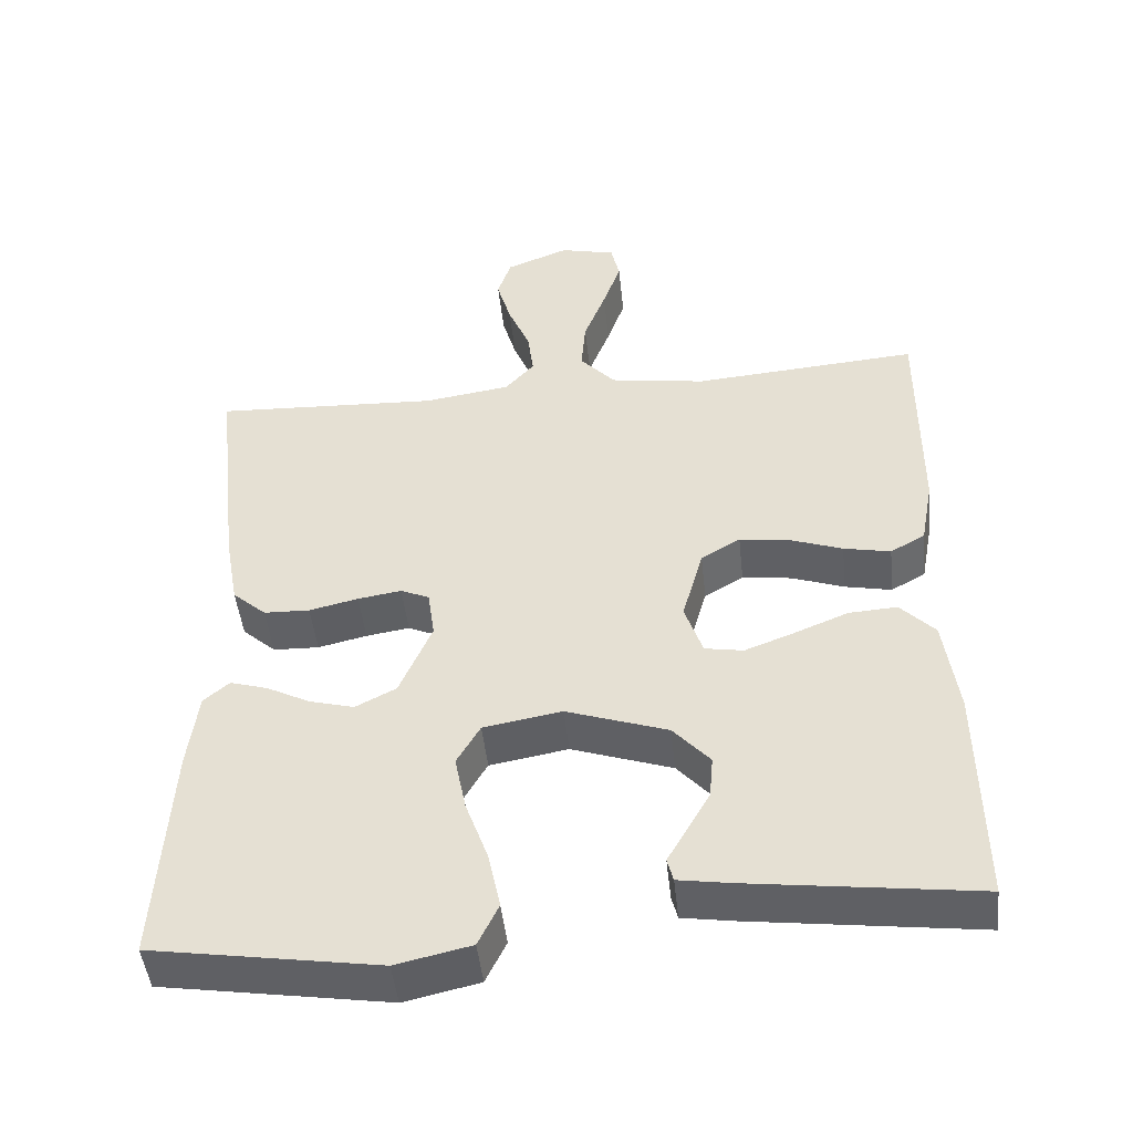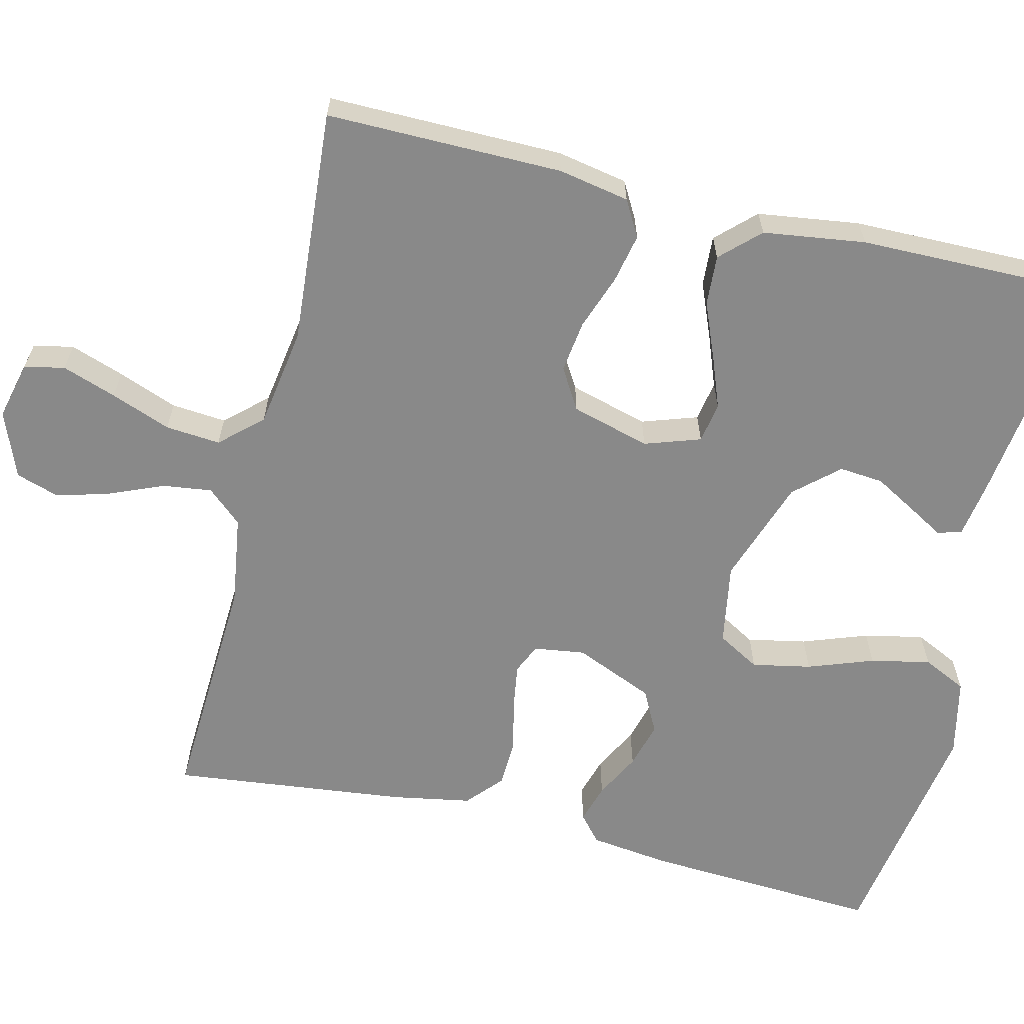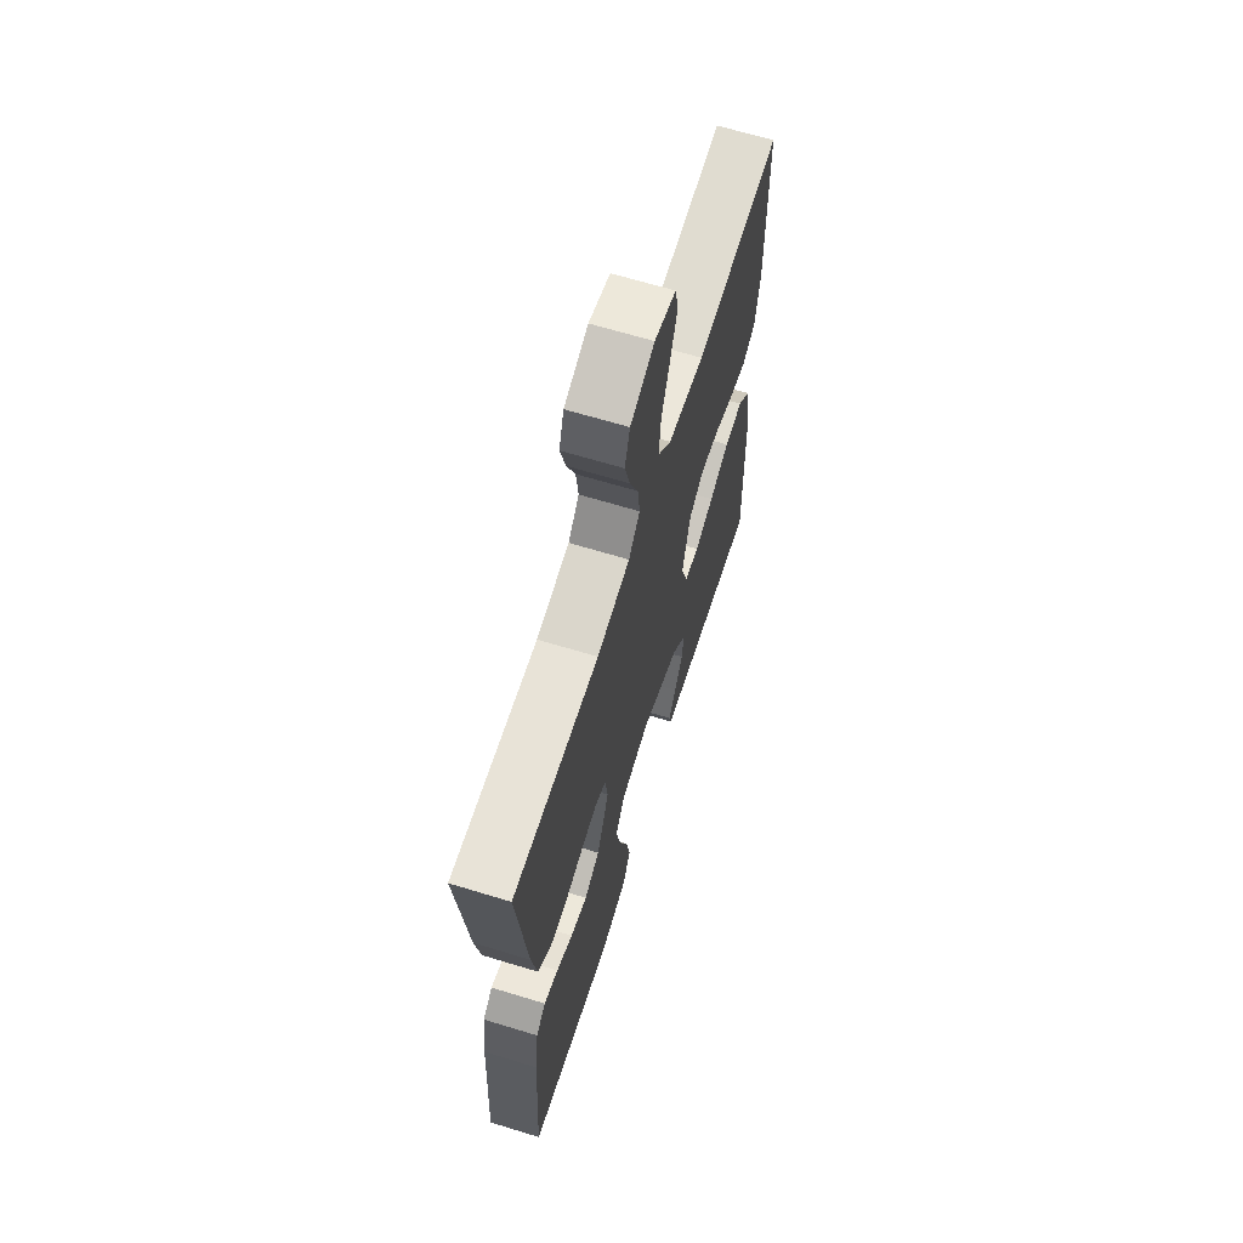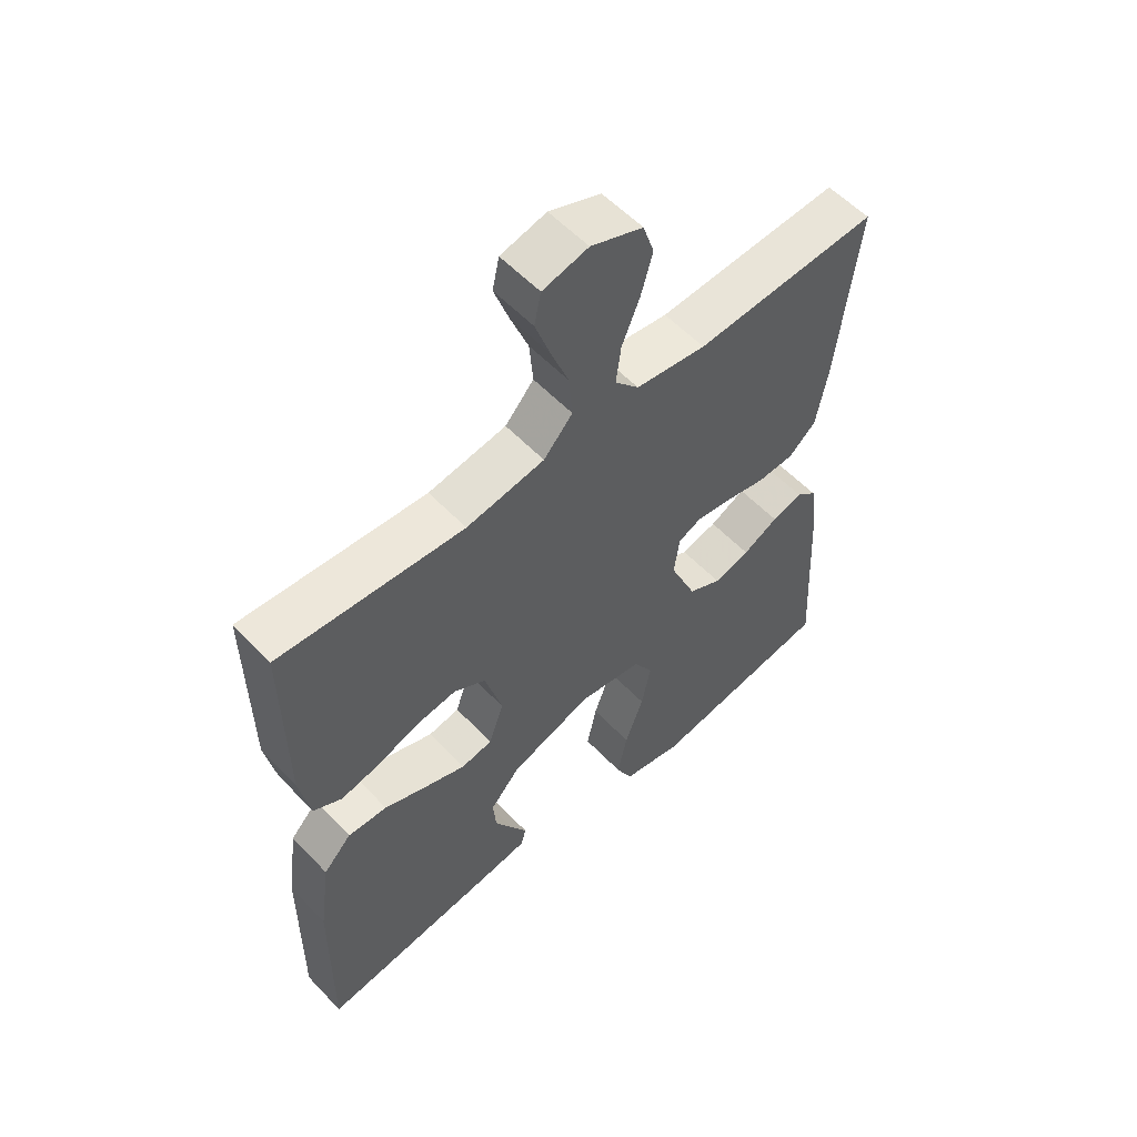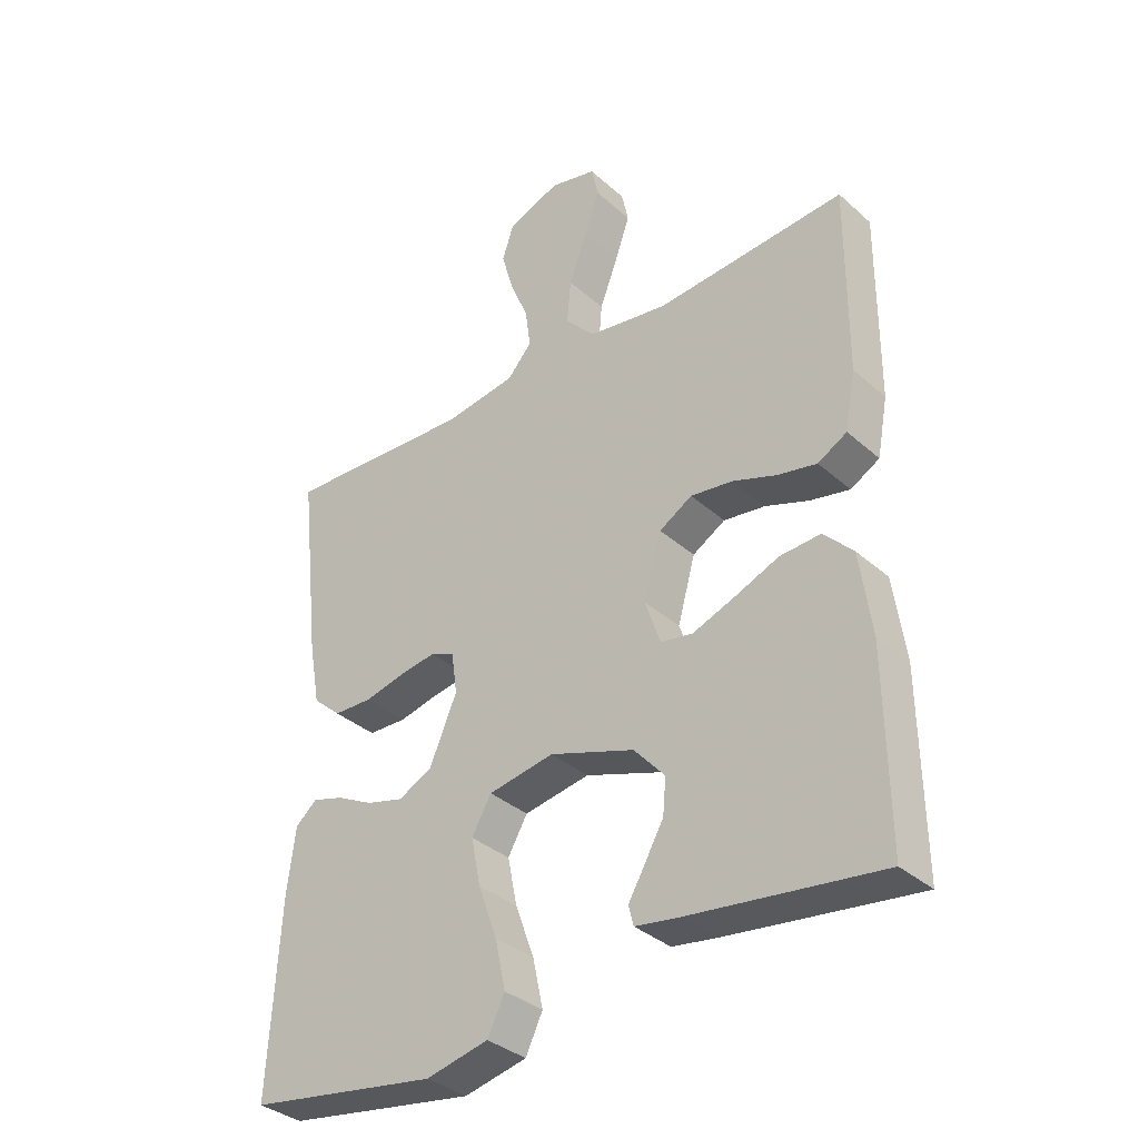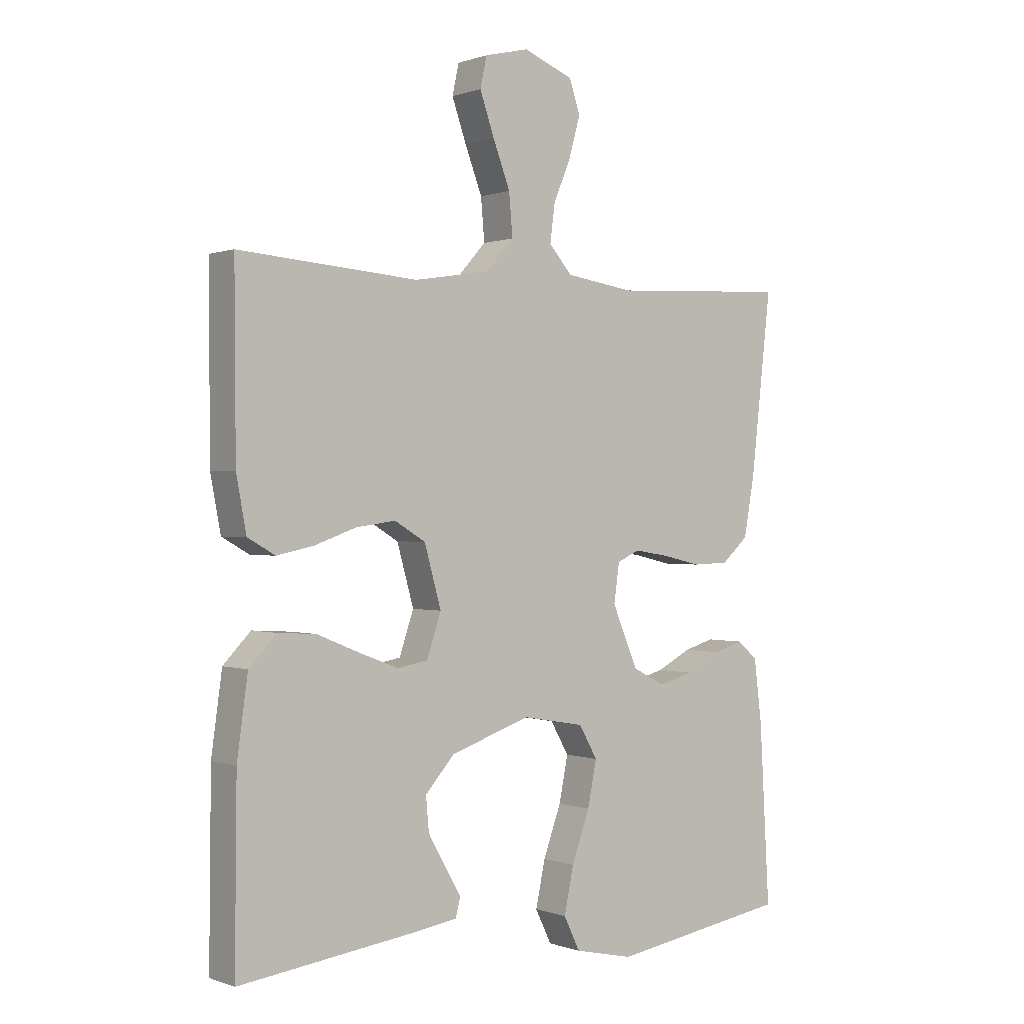
<metadata>
{"format":"obj","ext":"obj","renderer":"f3d","projection":"perspective","resolution":1024,"background":"white","views":[{"elev":-47.3,"azim":6.1,"up":"+Z"},{"elev":-63.1,"azim":76.4,"up":"+Y"},{"elev":65.1,"azim":-72.8,"up":"+Z"},{"elev":56.6,"azim":137.2,"up":"+Z"},{"elev":-35.2,"azim":40.7,"up":"+Z"},{"elev":0.3,"azim":142.6,"up":"+Z"}]}
</metadata>
<code>
v -0.5 0.07 -0.5
v -0.483 0.07 -0.2
v -0.47 0.07 -0.097
v -0.436 0.07 -0.068
v -0.386 0.07 -0.083
v -0.328 0.07 -0.113
v -0.269 0.07 -0.129
v -0.215 0.07 -0.101
v -0.172 0.07 0
v -0.181 0.07 0.065
v -0.219 0.07 0.082
v -0.277 0.07 0.073
v -0.342 0.07 0.058
v -0.403 0.07 0.06
v -0.448 0.07 0.1
v -0.466 0.07 0.2
v -0.5 0.07 0.5
v -0.2 0.07 0.485
v -0.085 0.07 0.502
v -0.046 0.07 0.546
v -0.054 0.07 0.608
v -0.083 0.07 0.678
v -0.102 0.07 0.745
v -0.084 0.07 0.8
v 0 0.07 0.833
v 0.074 0.07 0.815
v 0.085 0.07 0.764
v 0.061 0.07 0.695
v 0.032 0.07 0.619
v 0.026 0.07 0.549
v 0.073 0.07 0.497
v 0.2 0.07 0.477
v 0.5 0.07 0.5
v 0.498 0.07 0.2
v 0.481 0.07 0.11
v 0.435 0.07 0.084
v 0.373 0.07 0.097
v 0.303 0.07 0.122
v 0.237 0.07 0.131
v 0.185 0.07 0.1
v 0.157 0.07 0
v 0.181 0.07 -0.071
v 0.232 0.07 -0.08
v 0.298 0.07 -0.055
v 0.369 0.07 -0.026
v 0.433 0.07 -0.022
v 0.479 0.07 -0.07
v 0.497 0.07 -0.2
v 0.5 0.07 -0.5
v 0.2 0.07 -0.461
v 0.13 0.07 -0.45
v 0.122 0.07 -0.419
v 0.148 0.07 -0.374
v 0.178 0.07 -0.321
v 0.183 0.07 -0.265
v 0.134 0.07 -0.21
v 0 0.07 -0.164
v -0.104 0.07 -0.182
v -0.135 0.07 -0.236
v -0.12 0.07 -0.311
v -0.09 0.07 -0.394
v -0.074 0.07 -0.47
v -0.101 0.07 -0.526
v -0.2 0.07 -0.548
v -0.5 0 -0.5
v -0.483 0 -0.2
v -0.47 0 -0.097
v -0.436 0 -0.068
v -0.386 0 -0.083
v -0.328 0 -0.113
v -0.269 0 -0.129
v -0.215 0 -0.101
v -0.172 0 0
v -0.181 0 0.065
v -0.219 0 0.082
v -0.277 0 0.073
v -0.342 0 0.058
v -0.403 0 0.06
v -0.448 0 0.1
v -0.466 0 0.2
v -0.5 0 0.5
v -0.2 0 0.485
v -0.085 0 0.502
v -0.046 0 0.546
v -0.054 0 0.608
v -0.083 0 0.678
v -0.102 0 0.745
v -0.084 0 0.8
v 0 0 0.833
v 0.074 0 0.815
v 0.085 0 0.764
v 0.061 0 0.695
v 0.032 0 0.619
v 0.026 0 0.549
v 0.073 0 0.497
v 0.2 0 0.477
v 0.5 0 0.5
v 0.498 0 0.2
v 0.481 0 0.11
v 0.435 0 0.084
v 0.373 0 0.097
v 0.303 0 0.122
v 0.237 0 0.131
v 0.185 0 0.1
v 0.157 0 0
v 0.181 0 -0.071
v 0.232 0 -0.08
v 0.298 0 -0.055
v 0.369 0 -0.026
v 0.433 0 -0.022
v 0.479 0 -0.07
v 0.497 0 -0.2
v 0.5 0 -0.5
v 0.2 0 -0.461
v 0.13 0 -0.45
v 0.122 0 -0.419
v 0.148 0 -0.374
v 0.178 0 -0.321
v 0.183 0 -0.265
v 0.134 0 -0.21
v 0 0 -0.164
v -0.104 0 -0.182
v -0.135 0 -0.236
v -0.12 0 -0.311
v -0.09 0 -0.394
v -0.074 0 -0.47
v -0.101 0 -0.526
v -0.2 0 -0.548
f 60 61 62 63
f 59 60 63 64
f 50 51 52 53
f 50 53 54
f 49 50 54 55
f 44 45 46 47
f 43 44 47 48
f 42 43 48 49
f 35 36 37 38
f 35 38 39
f 32 33 34 35
f 31 32 35 39
f 30 31 39 40
f 26 27 28 29
f 24 25 26 29
f 24 29 30
f 21 22 23 24
f 21 24 30 40
f 15 16 17 18
f 15 18 19
f 12 13 14 15
f 11 12 15 19
f 10 11 19 20
f 3 4 5 6
f 3 6 7
f 2 3 7
f 59 64 1 2
f 58 59 2 7
f 57 58 7 8
f 42 49 55 56
f 41 42 56 57
f 20 21 40 41
f 9 10 20 41
f 8 9 41 57
f 127 126 125 124
f 128 127 124 123
f 117 116 115 114
f 118 117 114
f 119 118 114 113
f 111 110 109 108
f 112 111 108 107
f 113 112 107 106
f 102 101 100 99
f 103 102 99
f 99 98 97 96
f 103 99 96 95
f 104 103 95 94
f 93 92 91 90
f 93 90 89 88
f 94 93 88
f 88 87 86 85
f 104 94 88 85
f 82 81 80 79
f 83 82 79
f 79 78 77 76
f 83 79 76 75
f 84 83 75 74
f 70 69 68 67
f 71 70 67
f 71 67 66
f 66 65 128 123
f 71 66 123 122
f 72 71 122 121
f 120 119 113 106
f 121 120 106 105
f 105 104 85 84
f 105 84 74 73
f 121 105 73 72
f 1 65 66 2
f 2 66 67 3
f 3 67 68 4
f 4 68 69 5
f 5 69 70 6
f 6 70 71 7
f 7 71 72 8
f 8 72 73 9
f 9 73 74 10
f 10 74 75 11
f 11 75 76 12
f 12 76 77 13
f 13 77 78 14
f 14 78 79 15
f 15 79 80 16
f 16 80 81 17
f 17 81 82 18
f 18 82 83 19
f 19 83 84 20
f 20 84 85 21
f 21 85 86 22
f 22 86 87 23
f 23 87 88 24
f 24 88 89 25
f 25 89 90 26
f 26 90 91 27
f 27 91 92 28
f 28 92 93 29
f 29 93 94 30
f 30 94 95 31
f 31 95 96 32
f 32 96 97 33
f 33 97 98 34
f 34 98 99 35
f 35 99 100 36
f 36 100 101 37
f 37 101 102 38
f 38 102 103 39
f 39 103 104 40
f 40 104 105 41
f 41 105 106 42
f 42 106 107 43
f 43 107 108 44
f 44 108 109 45
f 45 109 110 46
f 46 110 111 47
f 47 111 112 48
f 48 112 113 49
f 49 113 114 50
f 50 114 115 51
f 51 115 116 52
f 52 116 117 53
f 53 117 118 54
f 54 118 119 55
f 55 119 120 56
f 56 120 121 57
f 57 121 122 58
f 58 122 123 59
f 59 123 124 60
f 60 124 125 61
f 61 125 126 62
f 62 126 127 63
f 63 127 128 64
f 64 128 65 1

</code>
